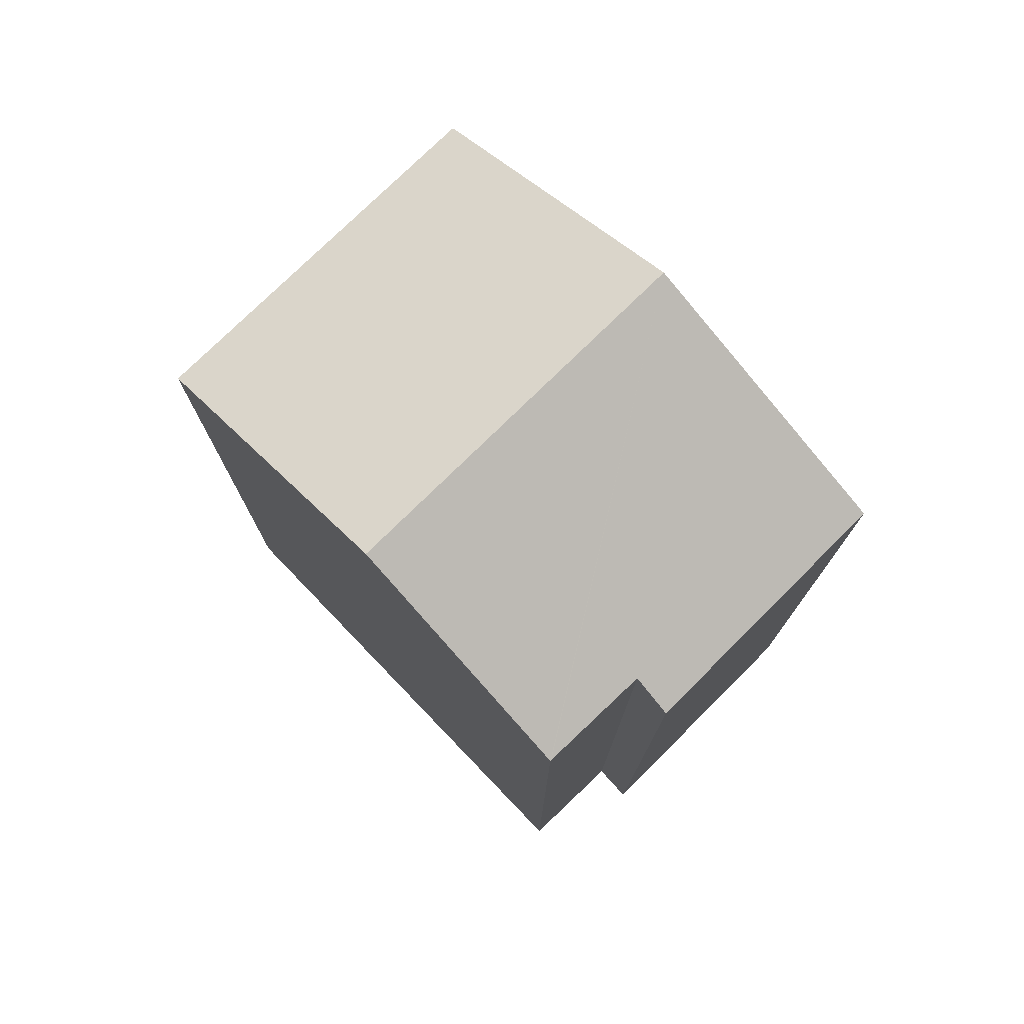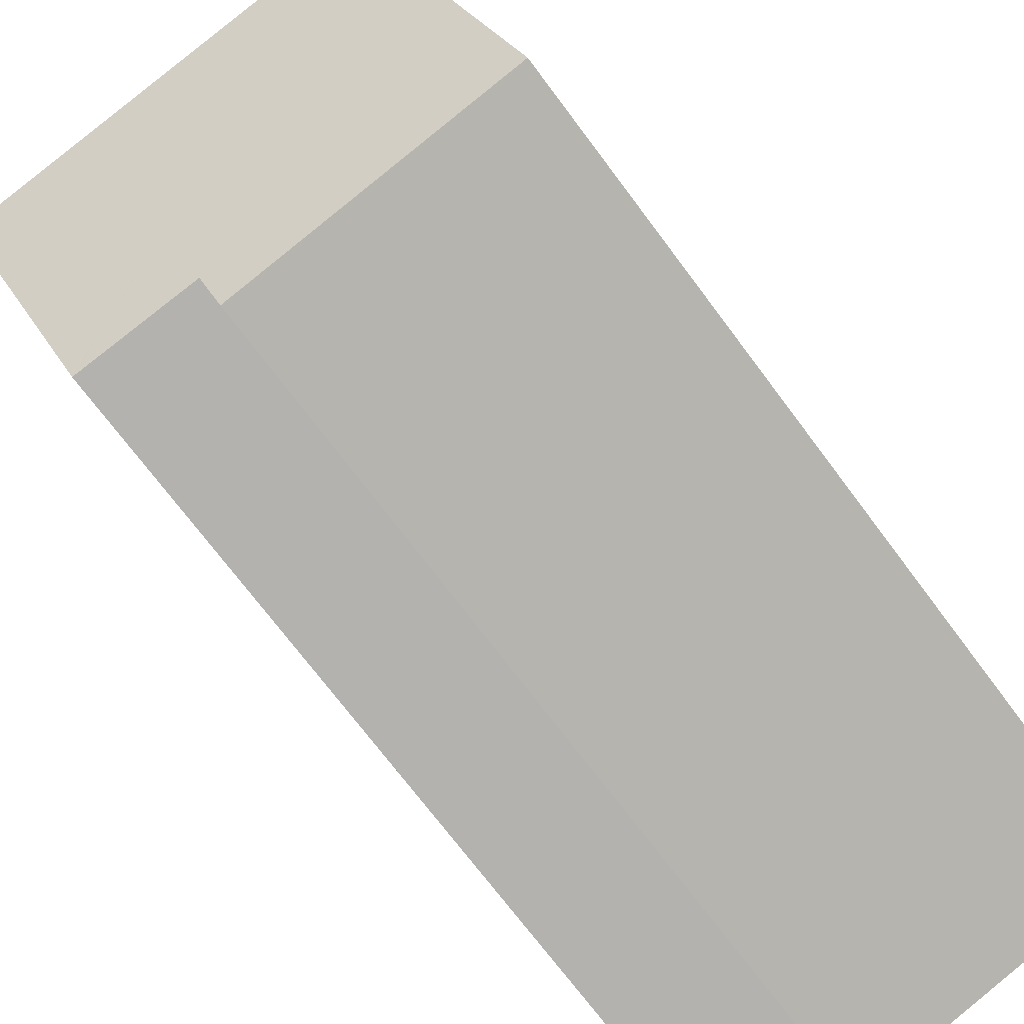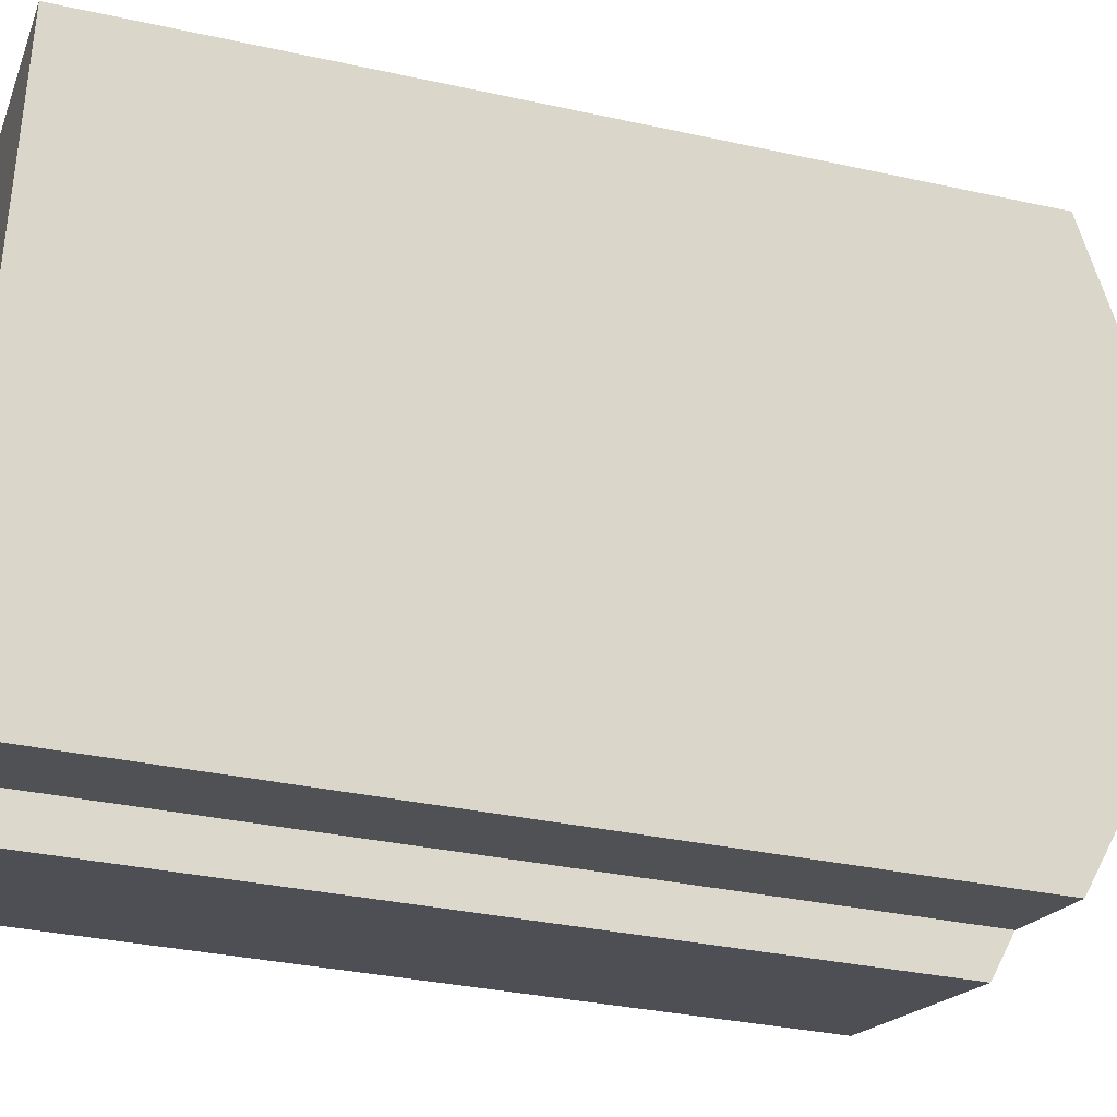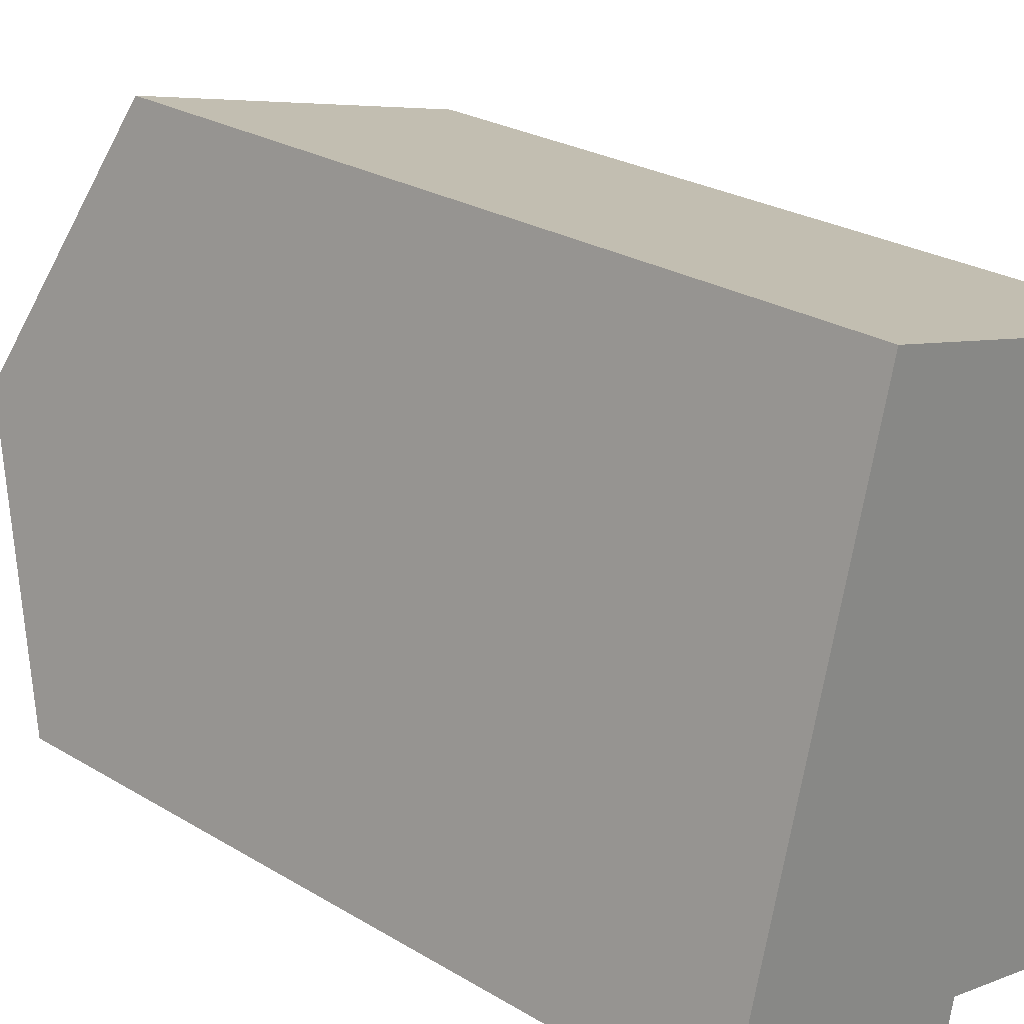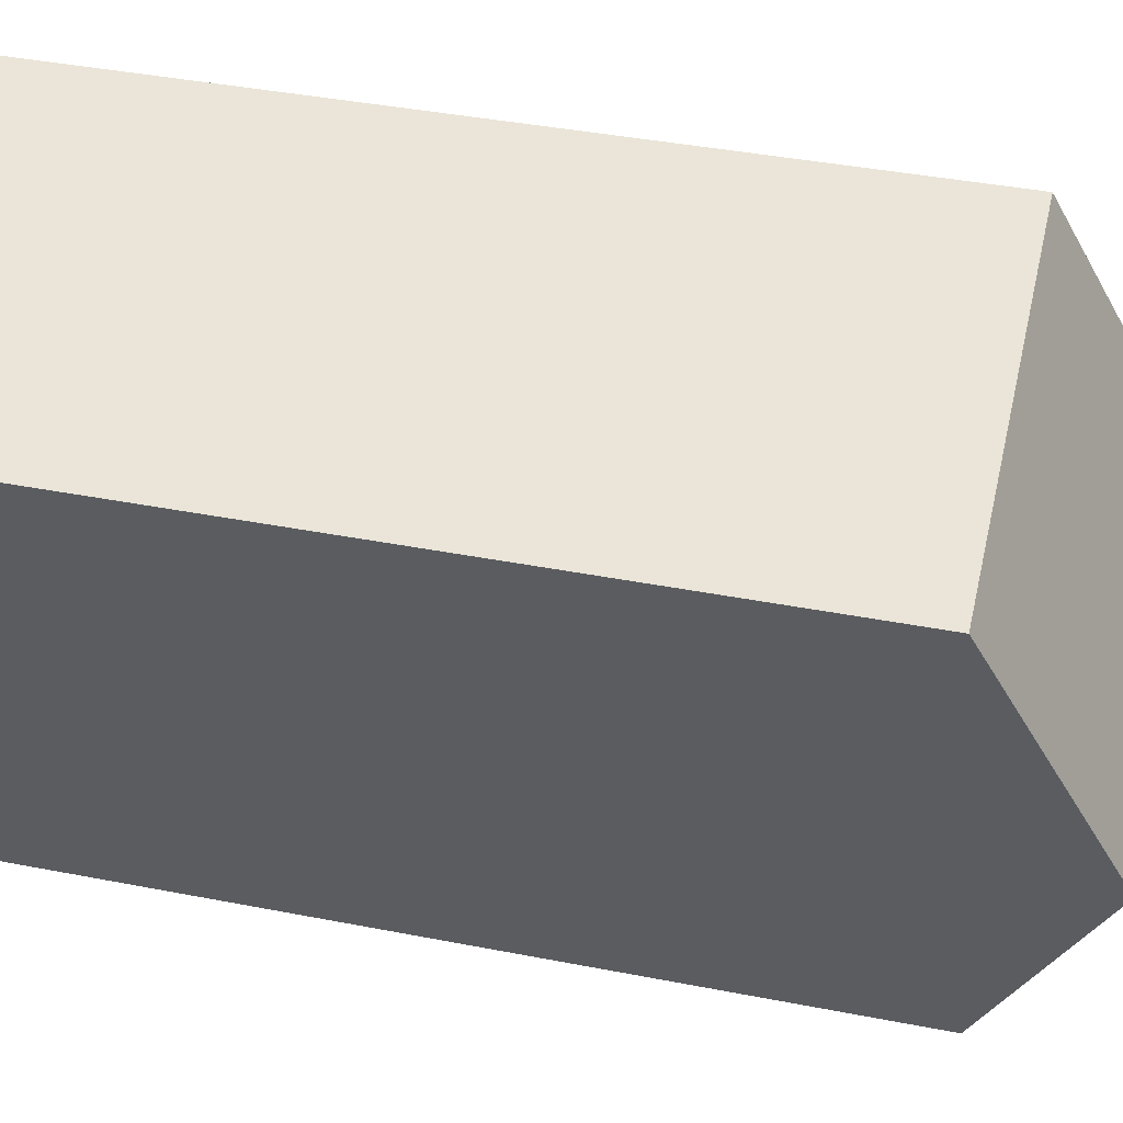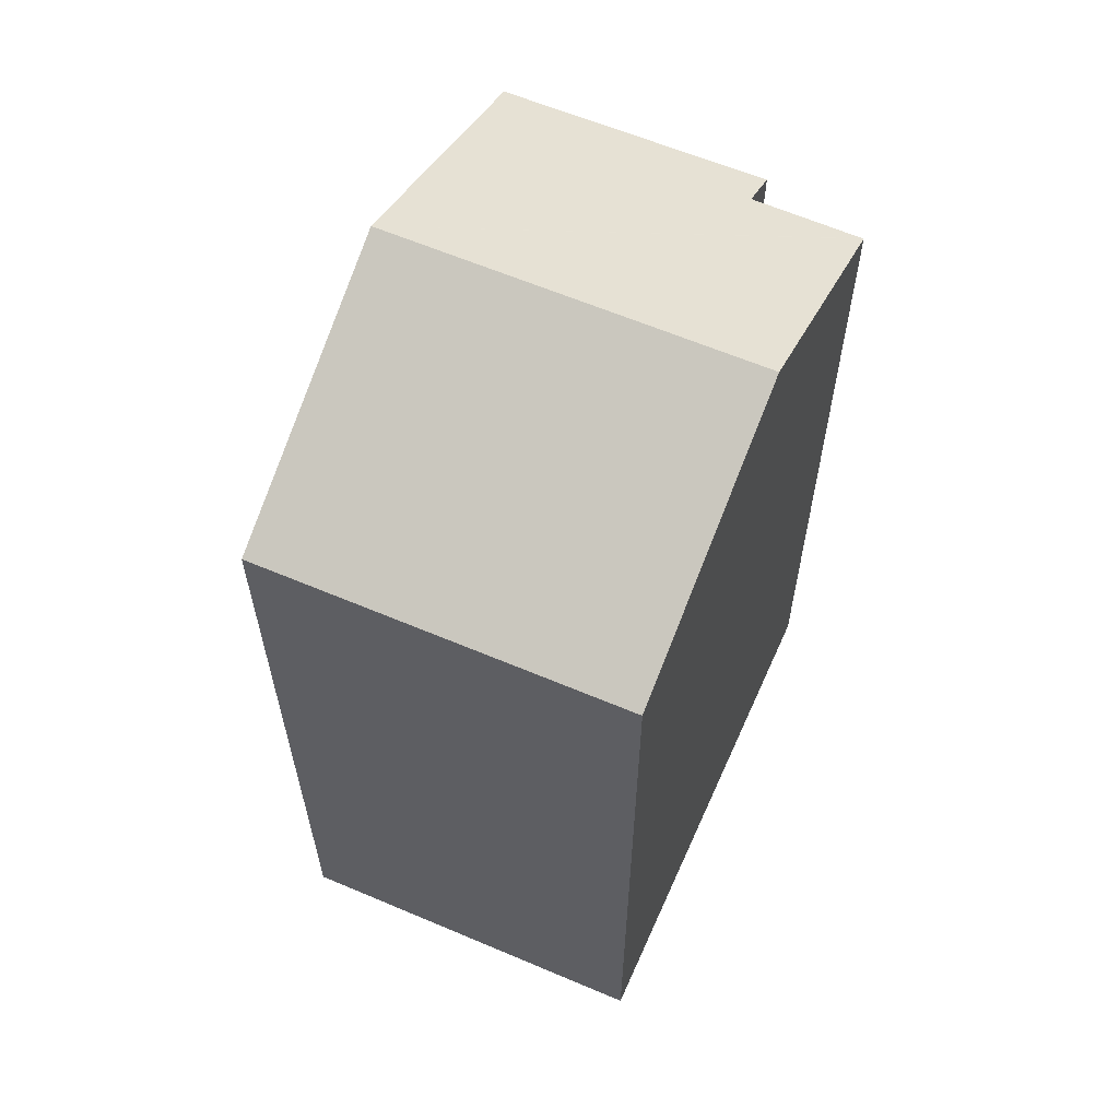
<metadata>
{"format":"obj","ext":"obj","renderer":"f3d","projection":"perspective","resolution":1024,"background":"white","views":[{"elev":76.6,"azim":150.1,"up":"+Y"},{"elev":-71.5,"azim":-143.3,"up":"+Z"},{"elev":-32.7,"azim":72.9,"up":"+Z"},{"elev":25.7,"azim":-46.2,"up":"+Z"},{"elev":40.0,"azim":103.6,"up":"+Z"},{"elev":61.4,"azim":38.1,"up":"+Y"}]}
</metadata>
<code>
v  1.736 21.47 6.464
v  11.99 18.67 10.17
v  10.5 21.47 4.183
v  12.13 18.42 10.71
v  3.485 18.41 12.98
v  6.297 18.41 -1.688
v  0 18.44 1.129e-15
v  6.508 18.86 -0.729
v  9.089 18.88 -1.352
v  9.116 18.88 -1.358
v  9.493 19.59 0.15
v  9.116 8.315e-17 -1.358
v  9.089 8.279e-17 -1.352
v  6.508 4.464e-17 -0.729
v  0 0 0
v  6.297 1.034e-16 -1.688
v  12.13 -6.558e-16 10.71
v  11.99 -6.227e-16 10.17
v  10.5 -2.561e-16 4.183
v  9.493 -9.185e-18 0.15
v  3.485 -7.947e-16 12.98
v  1.736 -3.958e-16 6.464
g defaultobject
f 1 2 3
f 2 1 4
f 4 1 5
f 1 6 7
f 6 1 8
f 8 1 9
f 9 1 10
f 10 1 11
f 11 1 3
f 12 9 10
f 9 12 13
f 13 8 9
f 8 13 14
f 6 15 7
f 15 6 16
f 14 6 8
f 6 14 16
f 2 11 3
f 11 2 4
f 11 4 17
f 11 17 10
f 10 17 18
f 10 18 12
f 12 18 19
f 12 19 20
f 7 5 1
f 5 7 15
f 5 15 21
f 21 15 22
f 5 17 4
f 17 5 21
f 22 17 21
f 17 22 15
f 17 15 14
f 14 15 16
f 17 14 18
f 18 14 19
f 14 20 19
f 20 14 13
f 20 13 12

</code>
